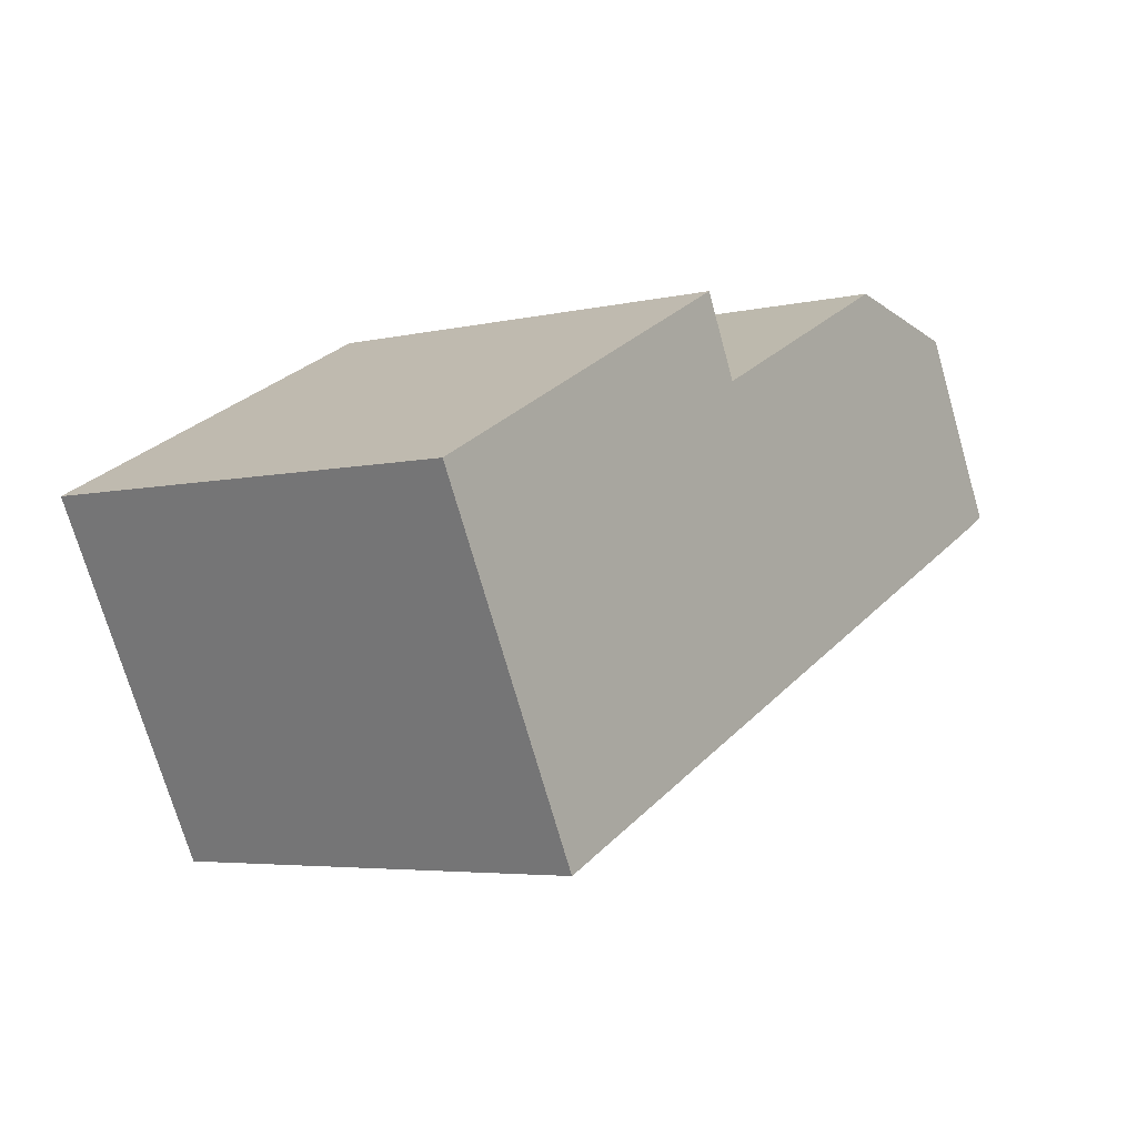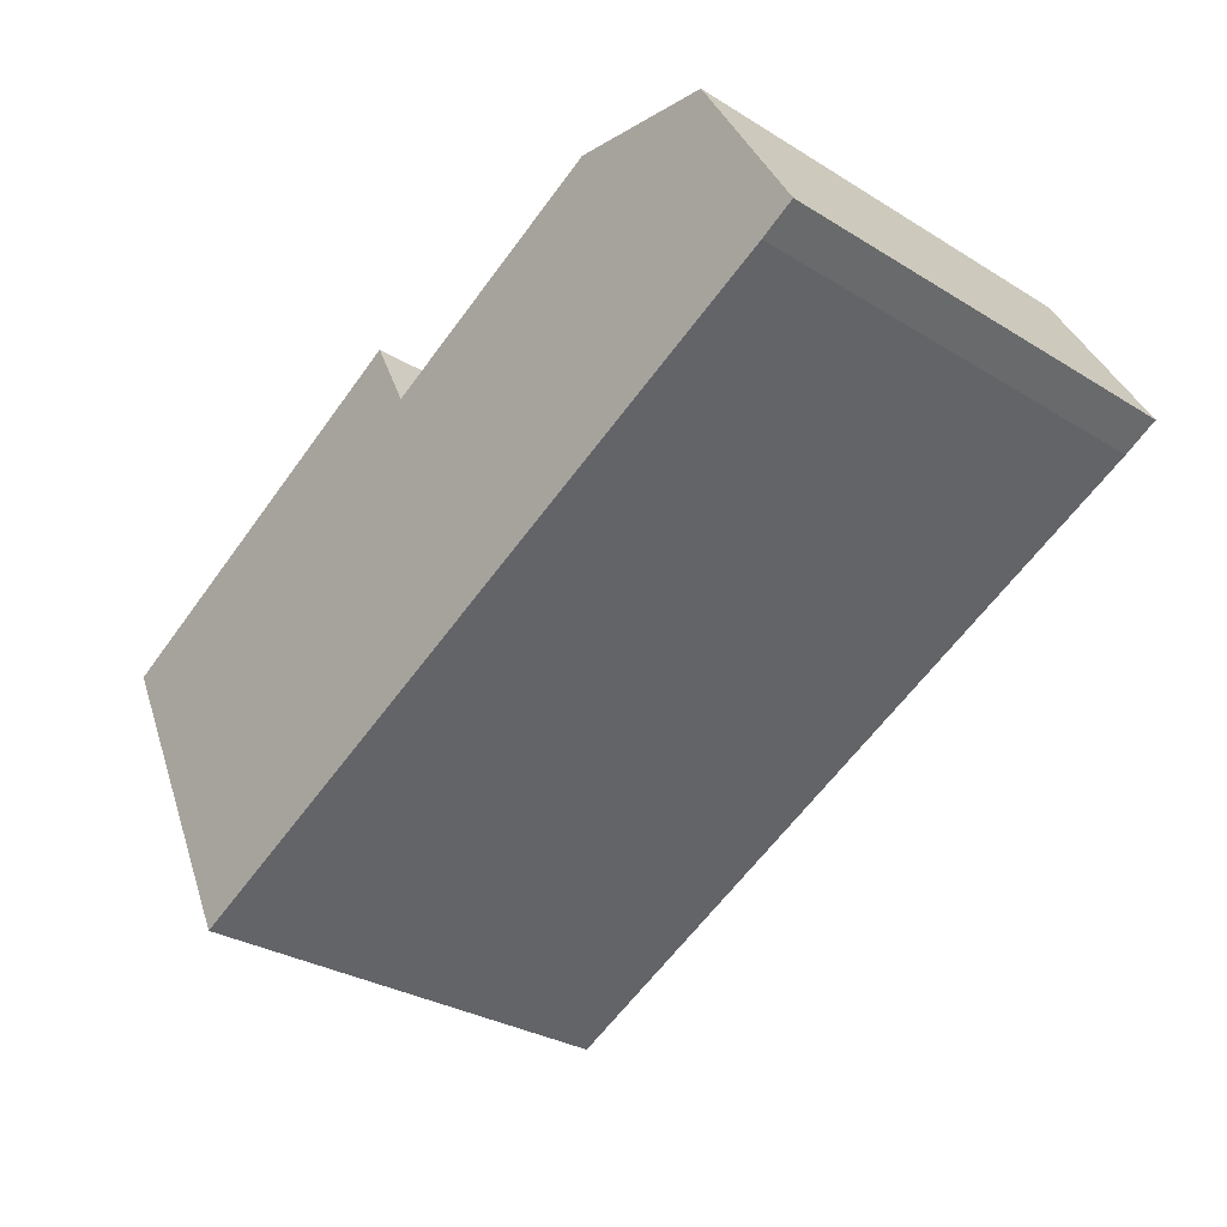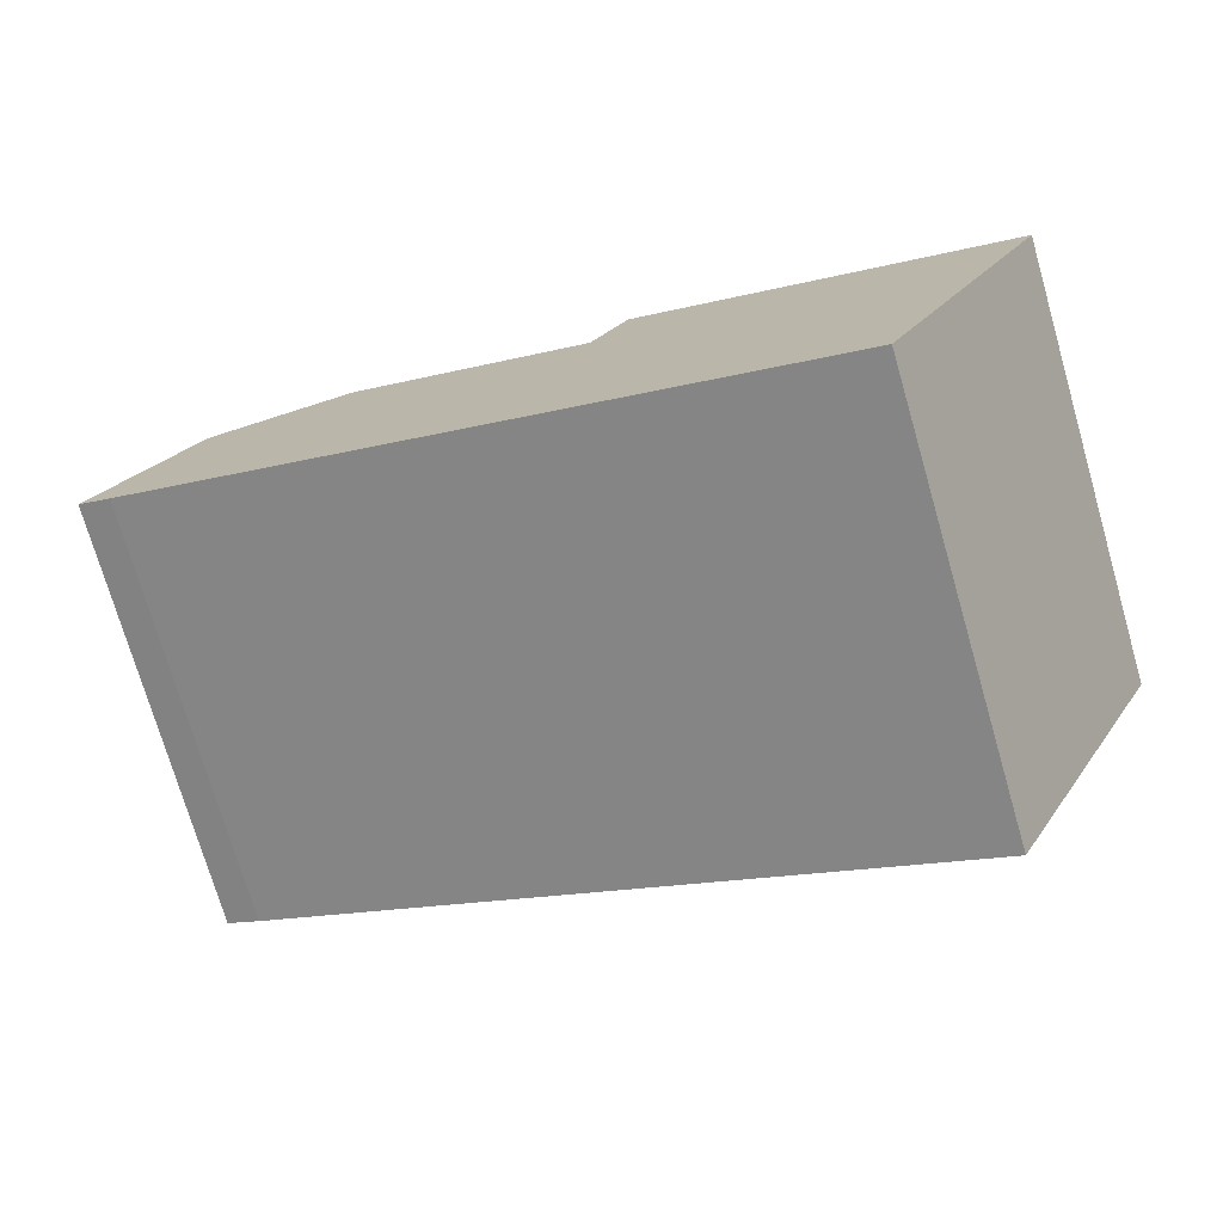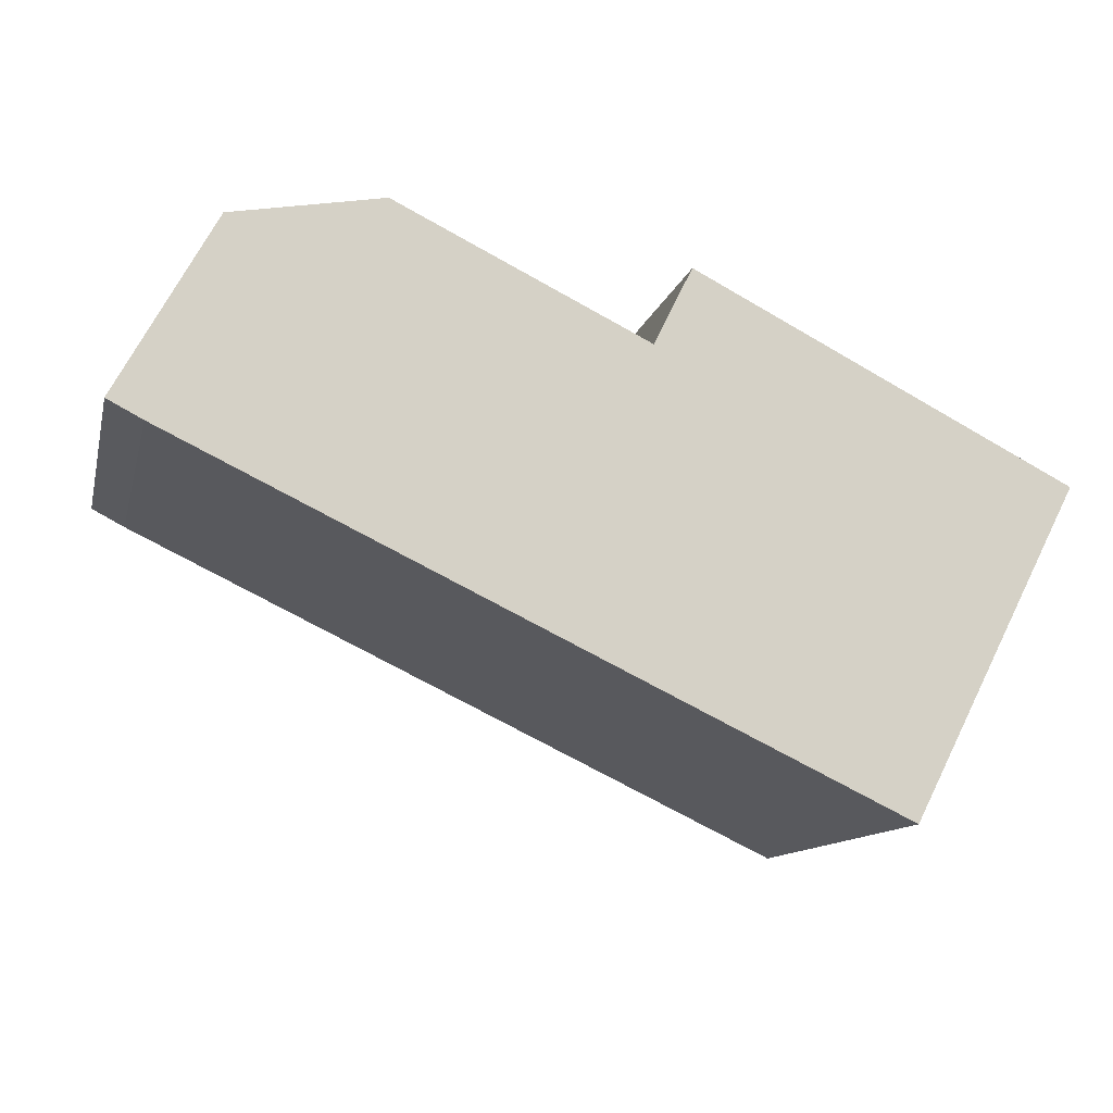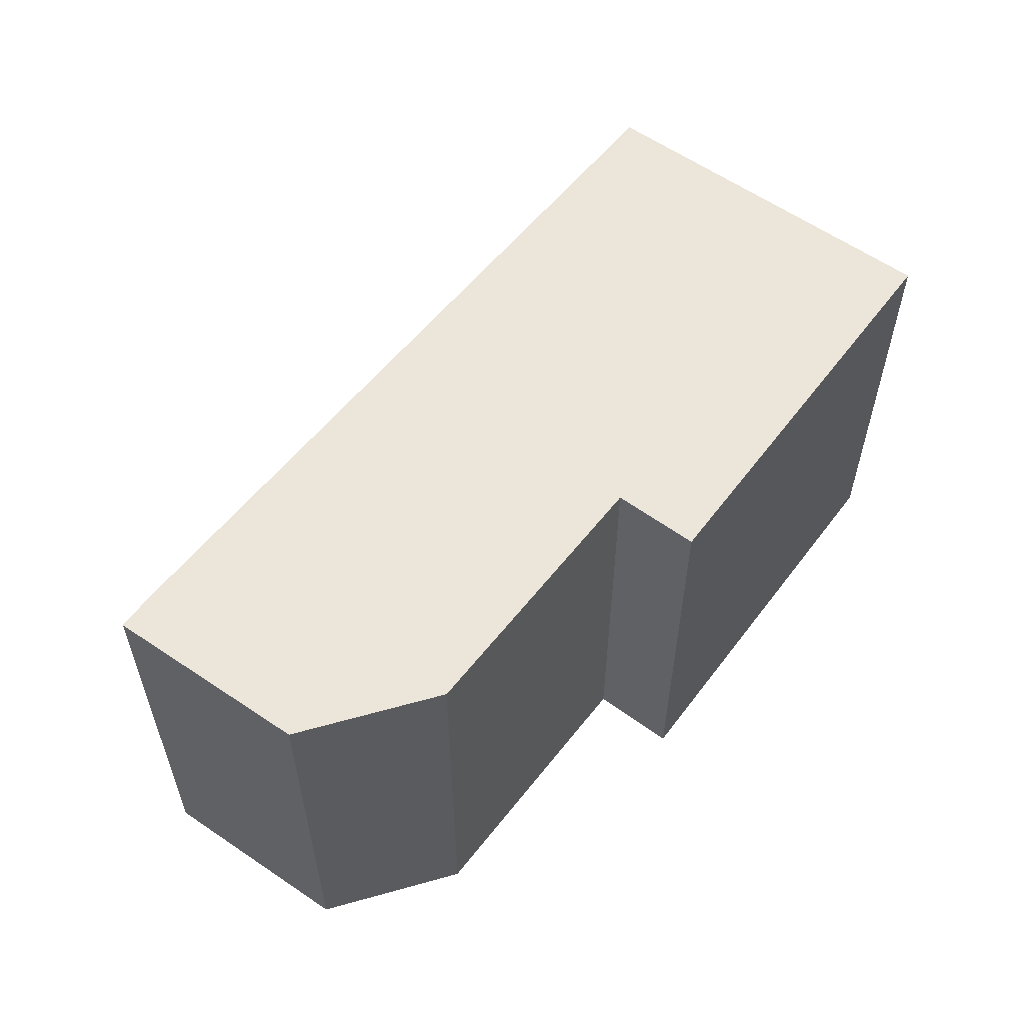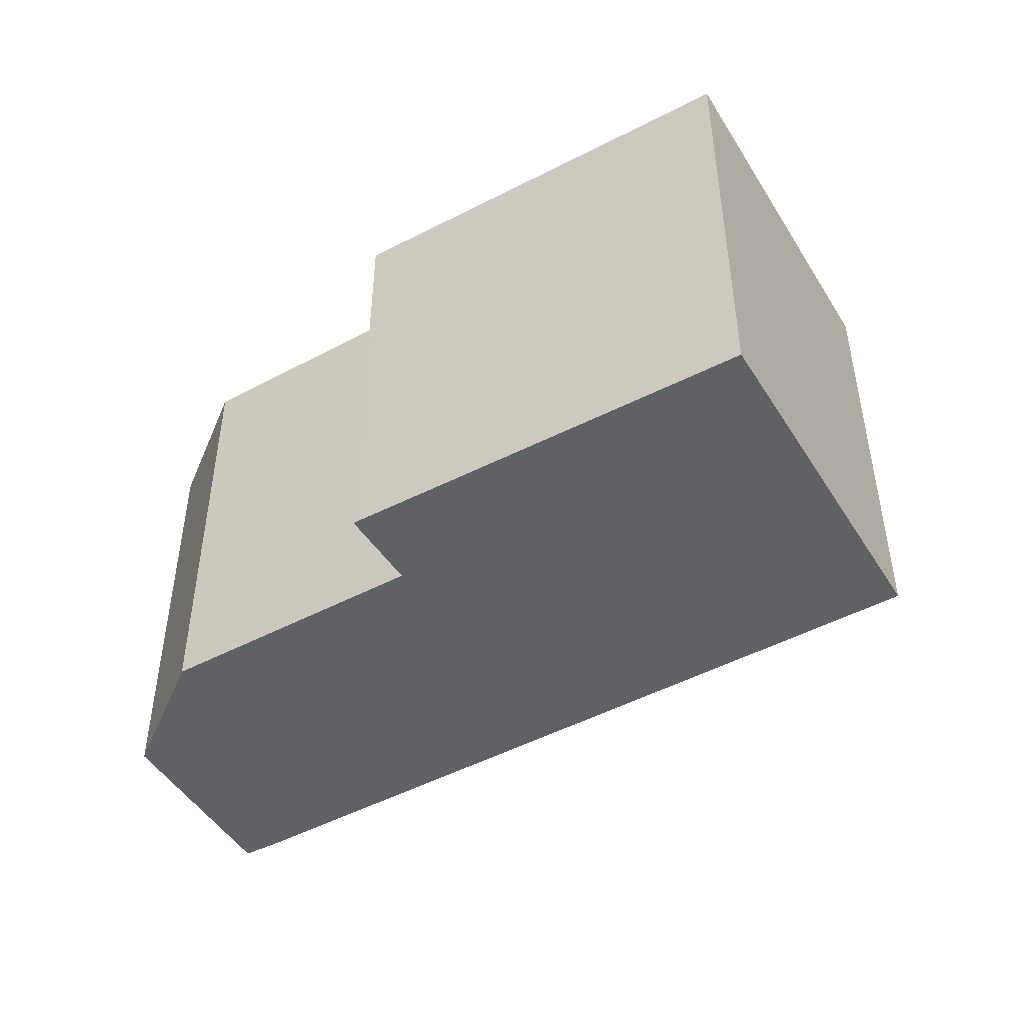
<metadata>
{"format":"obj","ext":"obj","renderer":"f3d","projection":"perspective","resolution":1024,"background":"white","views":[{"elev":-4.7,"azim":126.7,"up":"+Z"},{"elev":-30.9,"azim":-131.3,"up":"+Z"},{"elev":-74.7,"azim":16.2,"up":"+Z"},{"elev":-11.9,"azim":-13.0,"up":"+Z"},{"elev":57.3,"azim":-26.4,"up":"+Y"},{"elev":-46.2,"azim":57.4,"up":"+Y"}]}
</metadata>
<code>
v -7.375 -0.06069 5.488
v -7.381 -0.06069 5.491
v -7.366 -0.06069 5.517
v -7.344 -0.06069 5.521
v -7.306 -0.06069 5.503
v -7.269 -0.06069 5.437
v -7.3 -0.06069 5.515
v -7.244 -0.06069 5.486
v -7.366 -0.1264 5.517
v -7.381 -0.1264 5.491
v -7.375 -0.1264 5.488
v -7.344 -0.1264 5.521
v -7.306 -0.1264 5.503
v -7.269 -0.1264 5.437
v -7.3 -0.1264 5.515
v -7.244 -0.1264 5.486
v -7.375 -0.1264 5.488
v -7.381 -0.1264 5.491
v -7.381 -0.06069 5.491
v -7.375 -0.06069 5.488
v -7.275 -0.1264 5.44
v -7.375 -0.1264 5.488
v -7.375 -0.06069 5.488
v -7.275 -0.06069 5.44
v -7.269 -0.1264 5.437
v -7.275 -0.1264 5.44
v -7.275 -0.06069 5.44
v -7.269 -0.06069 5.437
v -7.244 -0.1264 5.486
v -7.269 -0.1264 5.437
v -7.269 -0.06069 5.437
v -7.244 -0.06069 5.486
v -7.26 -0.1264 5.494
v -7.244 -0.1264 5.486
v -7.244 -0.06069 5.486
v -7.26 -0.06069 5.494
v -7.3 -0.1264 5.515
v -7.26 -0.1264 5.494
v -7.26 -0.06069 5.494
v -7.3 -0.06069 5.515
v -7.306 -0.1264 5.503
v -7.3 -0.1264 5.515
v -7.3 -0.06069 5.515
v -7.306 -0.06069 5.503
v -7.344 -0.1264 5.521
v -7.306 -0.1264 5.503
v -7.306 -0.06069 5.503
v -7.344 -0.06069 5.521
v -7.366 -0.1264 5.517
v -7.344 -0.1264 5.521
v -7.344 -0.06069 5.521
v -7.366 -0.06069 5.517
v -7.381 -0.1264 5.491
v -7.366 -0.1264 5.517
v -7.366 -0.06069 5.517
v -7.381 -0.06069 5.491
f 1 2 3
f 1 3 4
f 1 4 5
f 6 1 5
f 6 5 7
f 8 6 7
f 9 10 11
f 12 9 11
f 13 12 11
f 13 11 14
f 15 13 14
f 16 15 14
f 17 18 19
f 17 19 20
f 21 22 23
f 21 23 24
f 25 26 27
f 25 27 28
f 29 30 31
f 29 31 32
f 33 34 35
f 33 35 36
f 37 38 39
f 37 39 40
f 41 42 43
f 41 43 44
f 45 46 47
f 45 47 48
f 49 50 51
f 49 51 52
f 53 54 55
f 53 55 56

</code>
